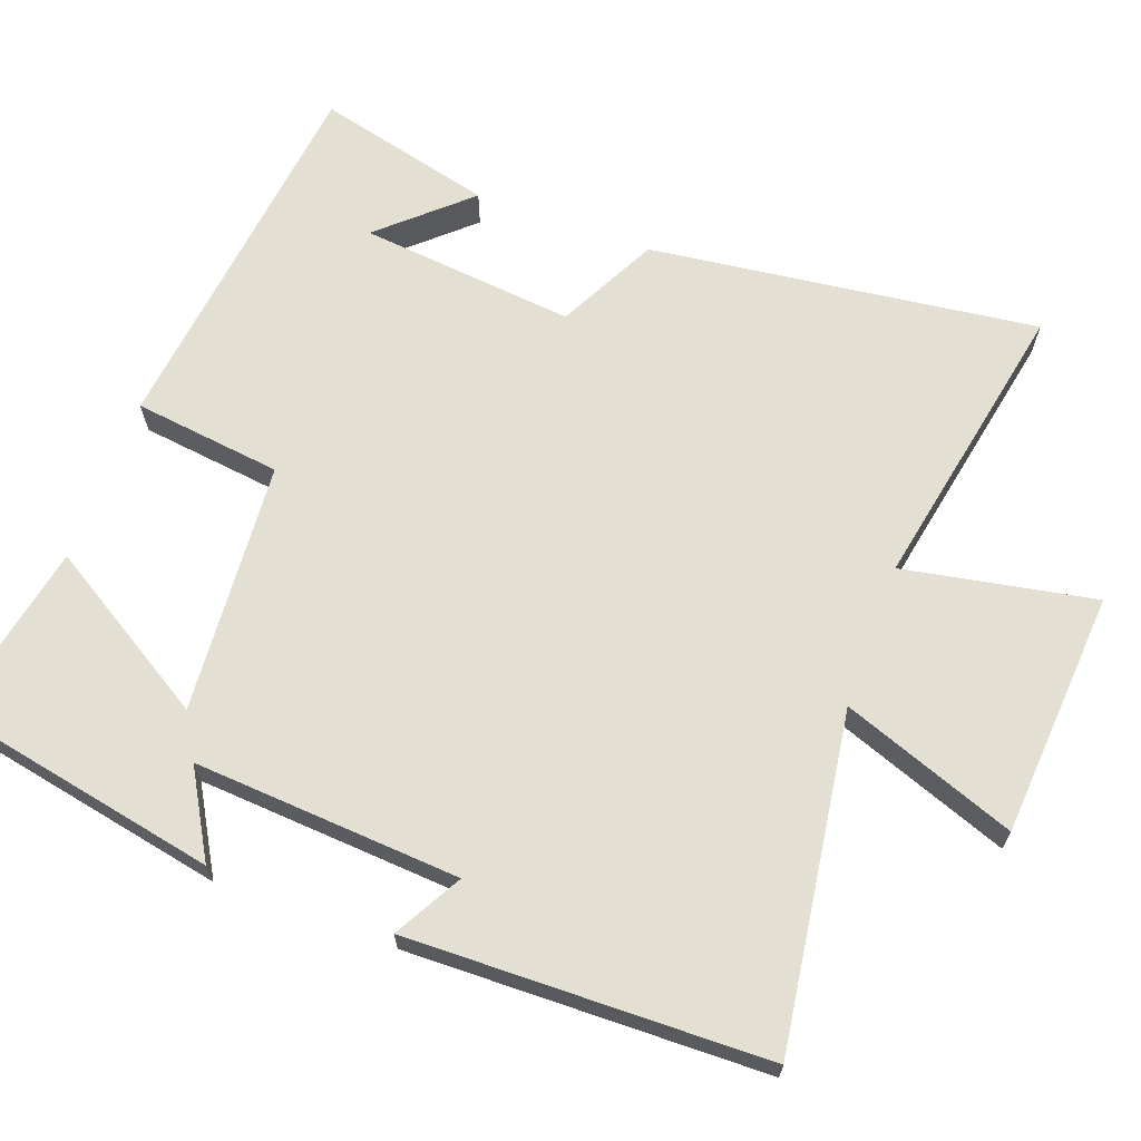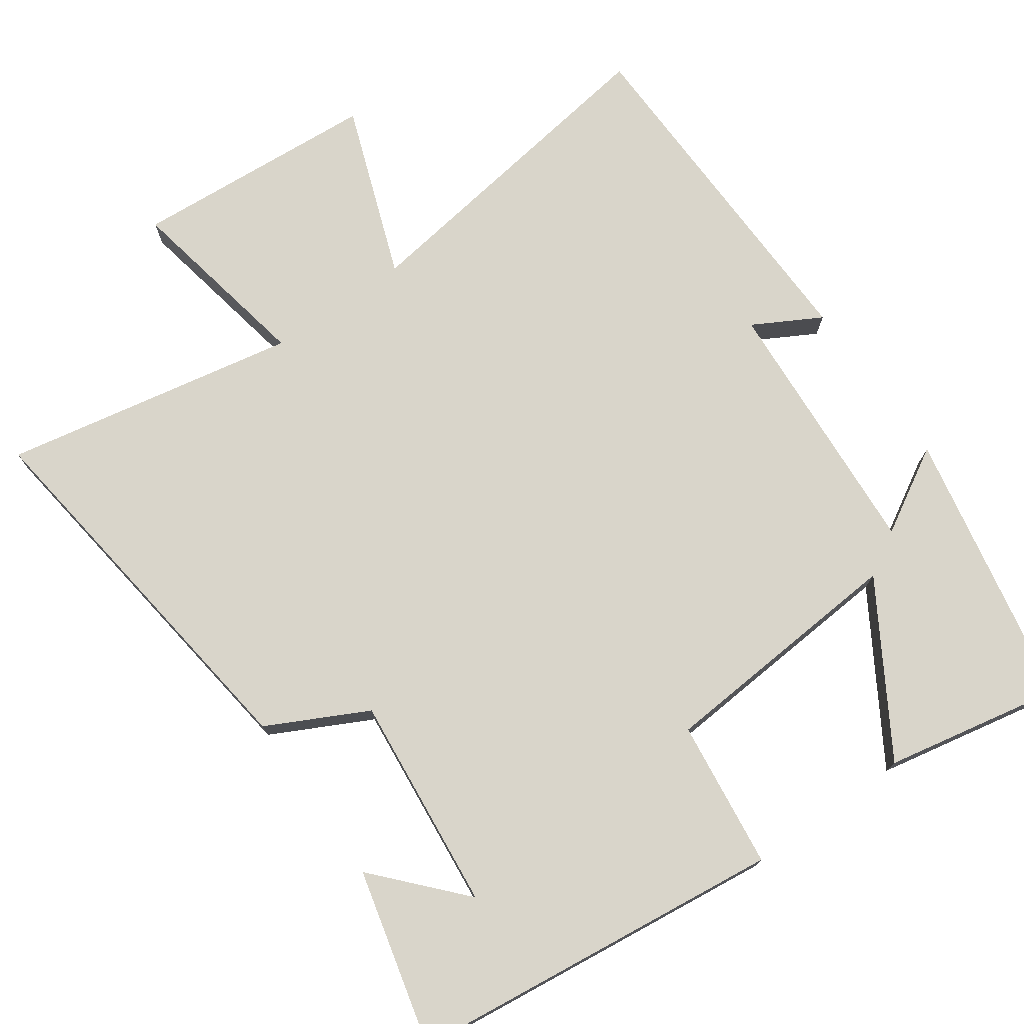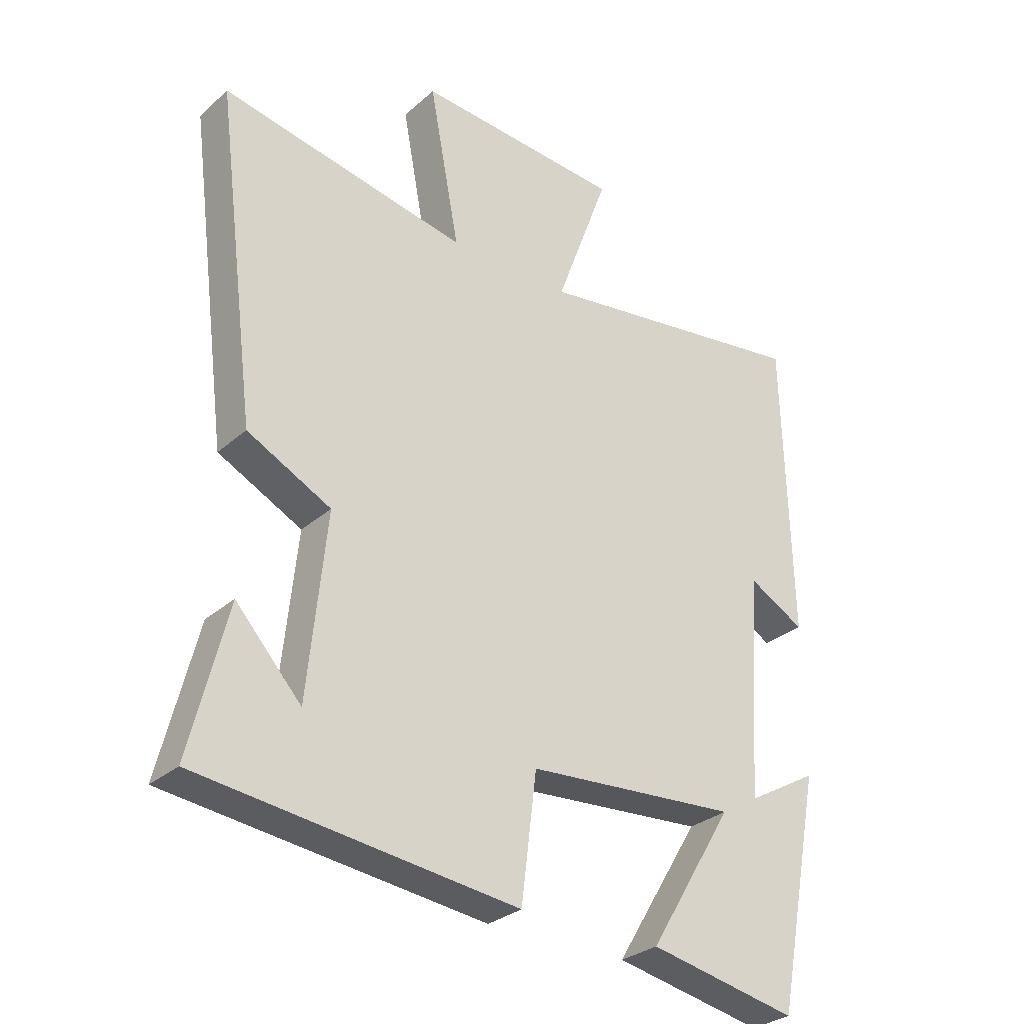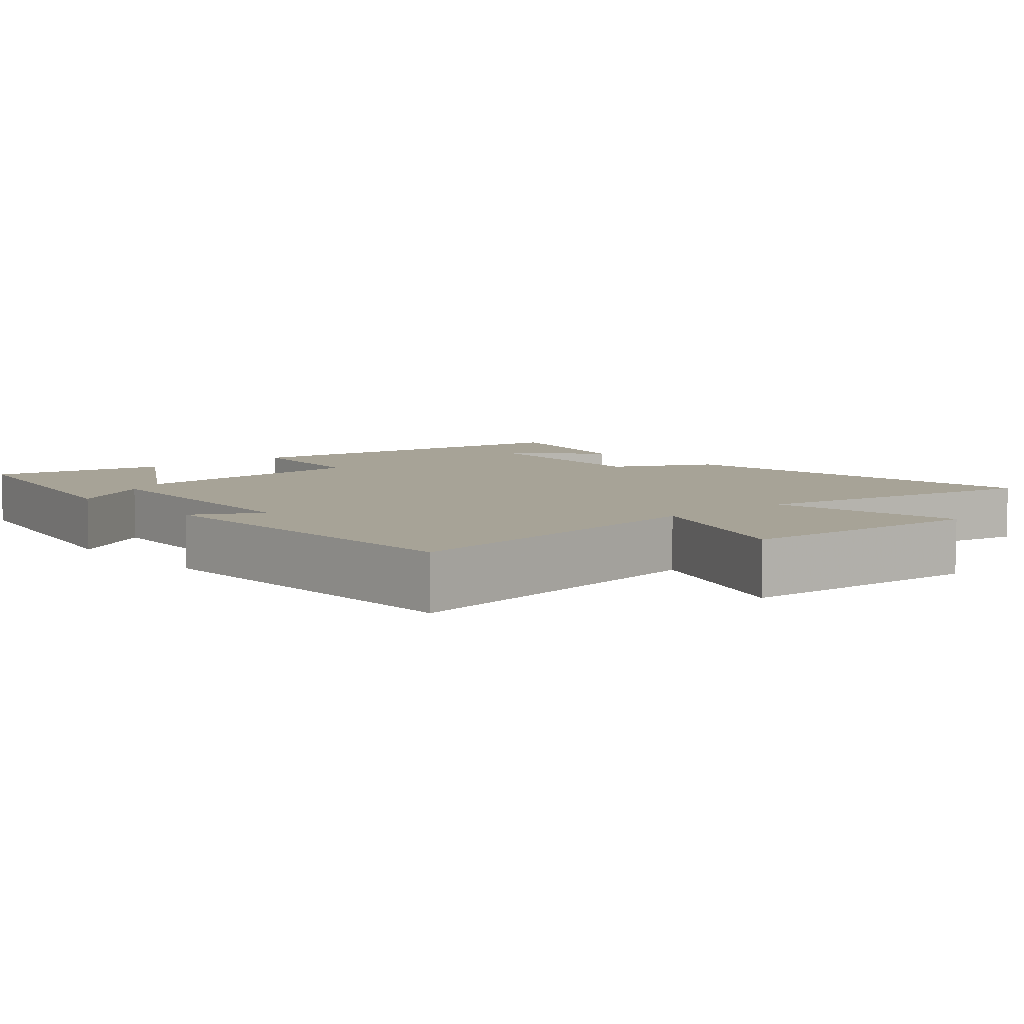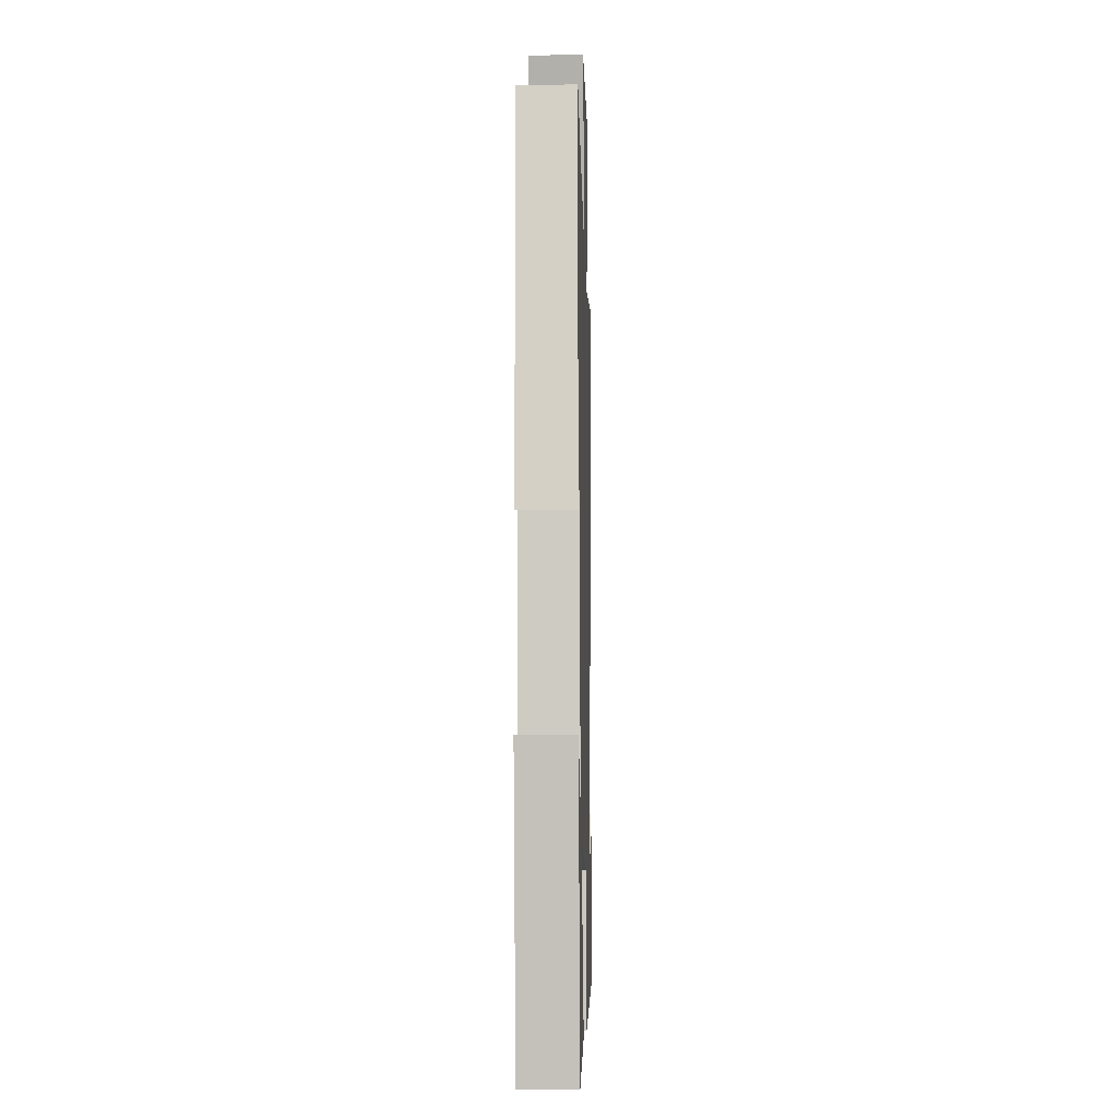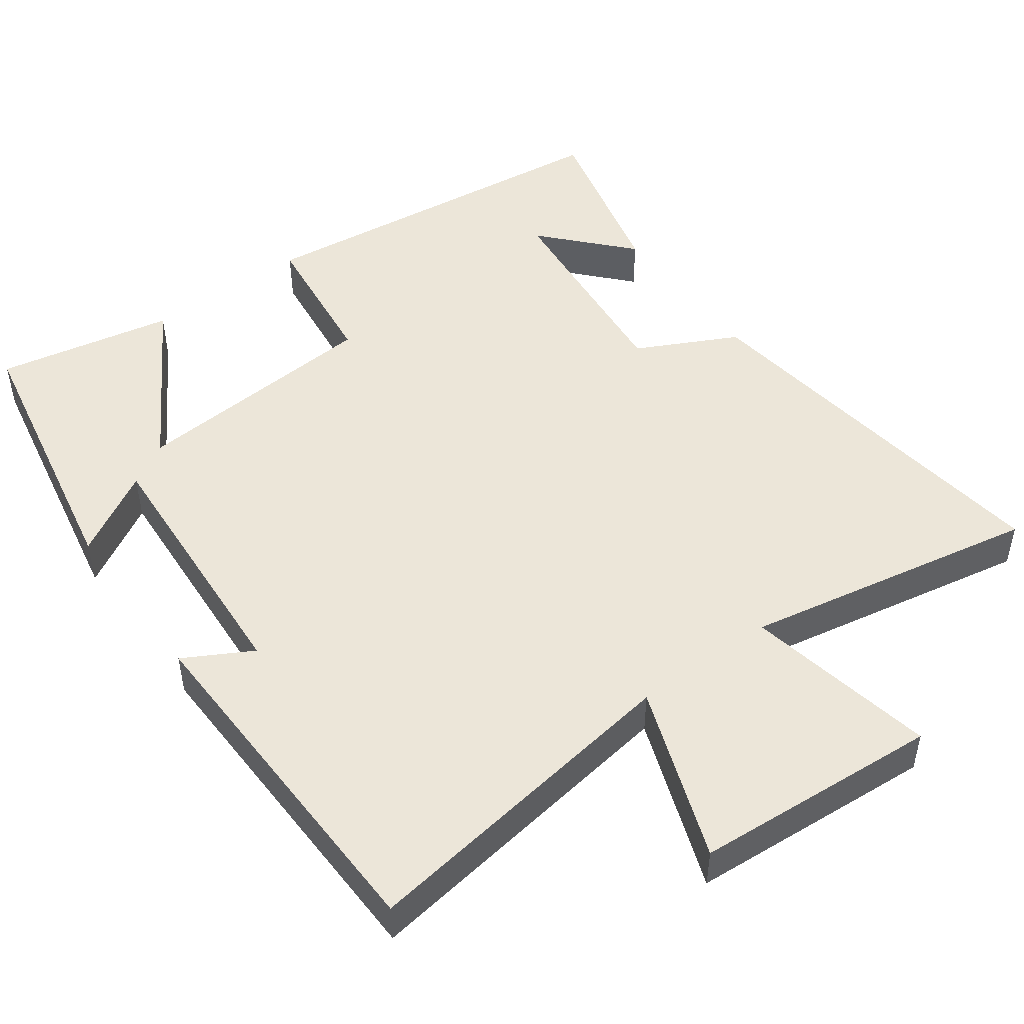
<metadata>
{"format":"obj","ext":"obj","renderer":"f3d","projection":"perspective","resolution":1024,"background":"white","views":[{"elev":66.5,"azim":-69.8,"up":"+Y"},{"elev":74.7,"azim":144.7,"up":"+Y"},{"elev":-29.8,"azim":141.6,"up":"+Z"},{"elev":6.7,"azim":-41.0,"up":"+Y"},{"elev":-8.9,"azim":-88.5,"up":"+Z"},{"elev":48.7,"azim":-36.3,"up":"+Y"}]}
</metadata>
<code>
v 0.56 0.07 -0.44
v 0.046 0.07 -0.5
v 0.021 0.07 -0.298
v -0.323 0.07 -0.272
v -0.184 0.07 -0.5
v -0.426 0.07 -0.548
v -0.5 0.07 -0.169
v -0.384 0.07 -0.236
v -0.408 0.07 0.128
v -0.5 0.07 0.077
v -0.489 0.07 0.566
v -0.034 0.07 0.5
v -0.121 0.07 0.737
v 0.215 0.07 0.761
v 0.166 0.07 0.5
v 0.568 0.07 0.577
v 0.5 0.07 0.047
v 0.364 0.07 -0.022
v 0.394 0.07 -0.316
v 0.5 0.07 -0.199
v 0.56 0 -0.44
v 0.046 0 -0.5
v 0.021 0 -0.298
v -0.323 0 -0.272
v -0.184 0 -0.5
v -0.426 0 -0.548
v -0.5 0 -0.169
v -0.384 0 -0.236
v -0.408 0 0.128
v -0.5 0 0.077
v -0.489 0 0.566
v -0.034 0 0.5
v -0.121 0 0.737
v 0.215 0 0.761
v 0.166 0 0.5
v 0.568 0 0.577
v 0.5 0 0.047
v 0.364 0 -0.022
v 0.394 0 -0.316
v 0.5 0 -0.199
f 19 20 1
f 15 16 17 18
f 15 18 19
f 12 13 14 15
f 12 15 19
f 9 10 11 12
f 8 9 12 19
f 5 6 7 8
f 4 5 8
f 3 4 8 19
f 1 2 3 19
f 21 40 39
f 38 37 36 35
f 39 38 35
f 35 34 33 32
f 39 35 32
f 32 31 30 29
f 39 32 29 28
f 28 27 26 25
f 28 25 24
f 39 28 24 23
f 39 23 22 21
f 1 21 22 2
f 2 22 23 3
f 3 23 24 4
f 4 24 25 5
f 5 25 26 6
f 6 26 27 7
f 7 27 28 8
f 8 28 29 9
f 9 29 30 10
f 10 30 31 11
f 11 31 32 12
f 12 32 33 13
f 13 33 34 14
f 14 34 35 15
f 15 35 36 16
f 16 36 37 17
f 17 37 38 18
f 18 38 39 19
f 19 39 40 20
f 20 40 21 1

</code>
